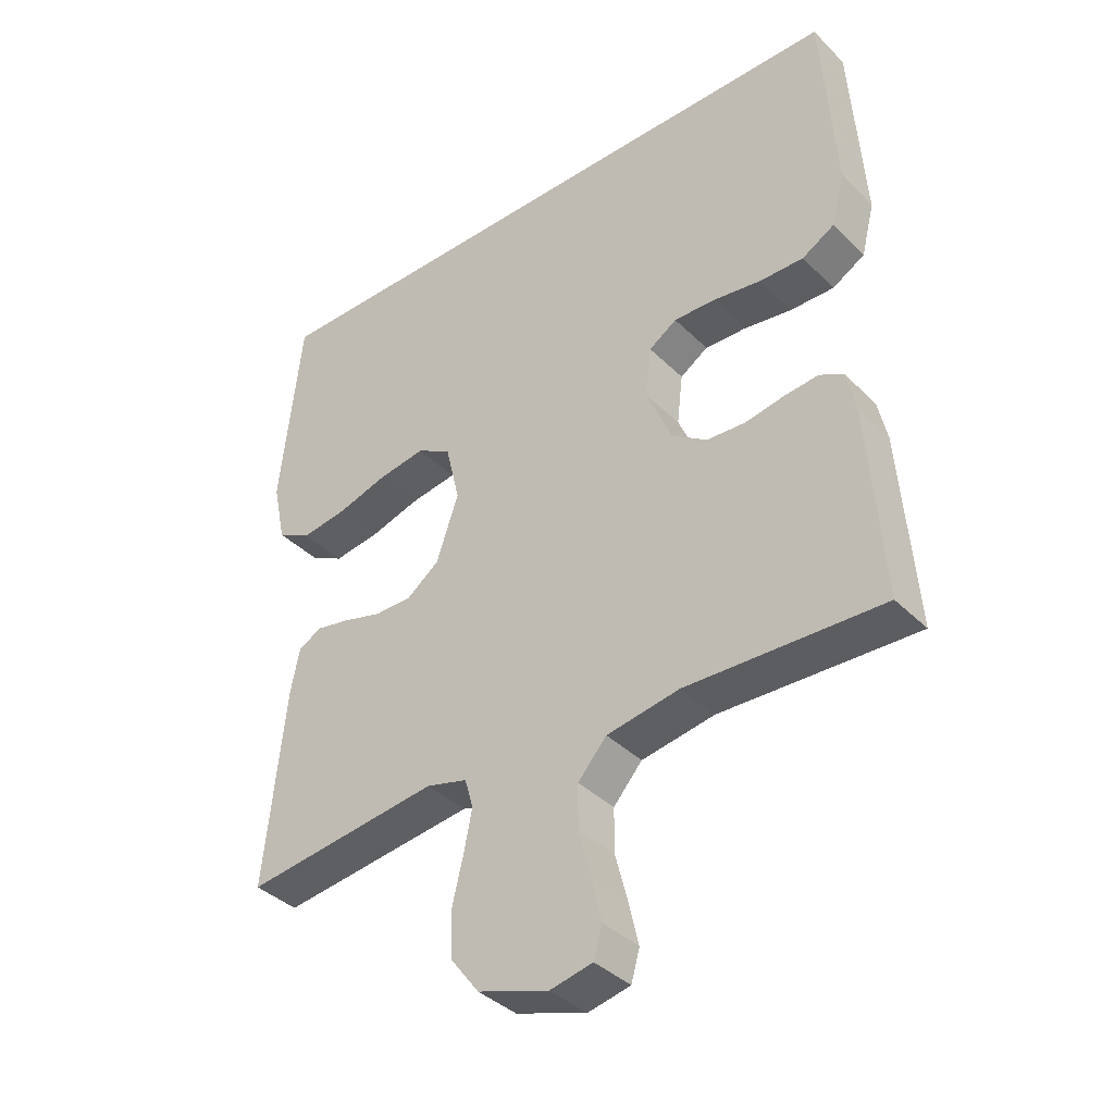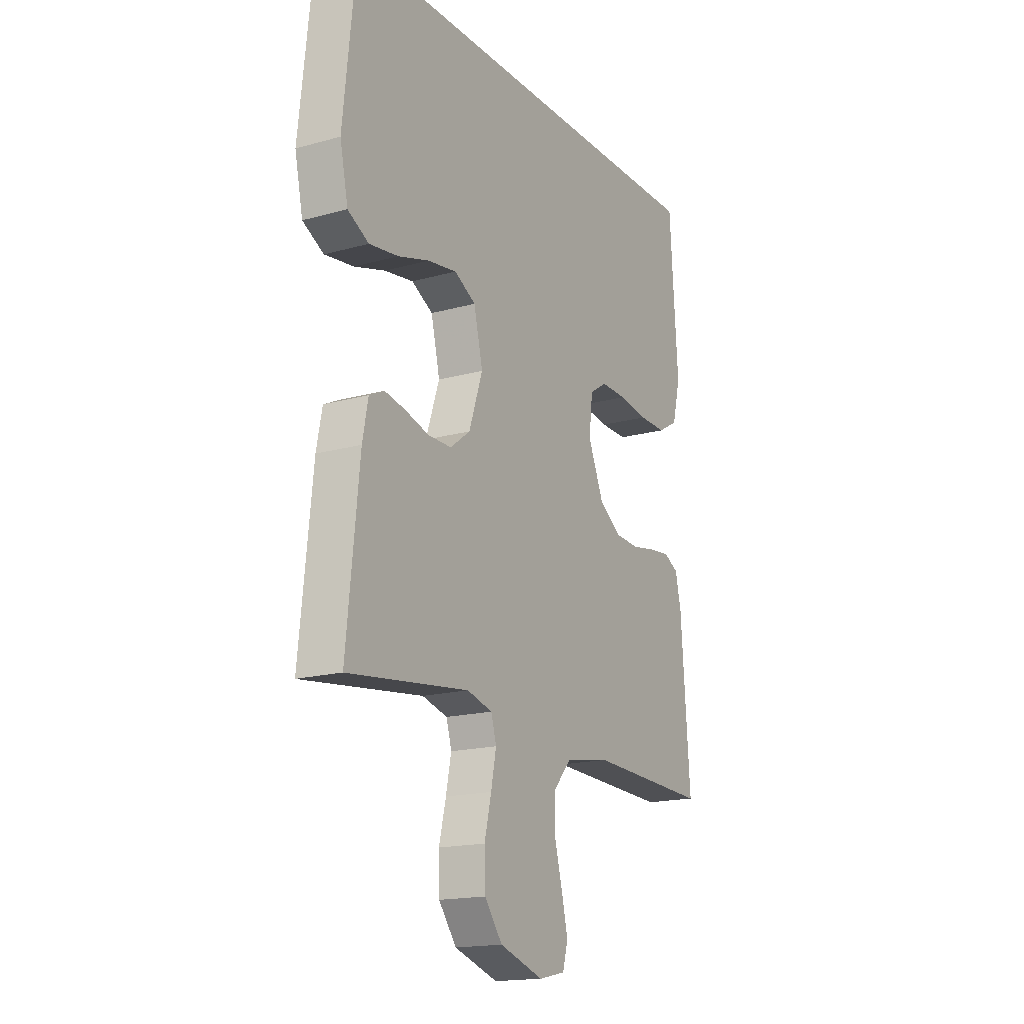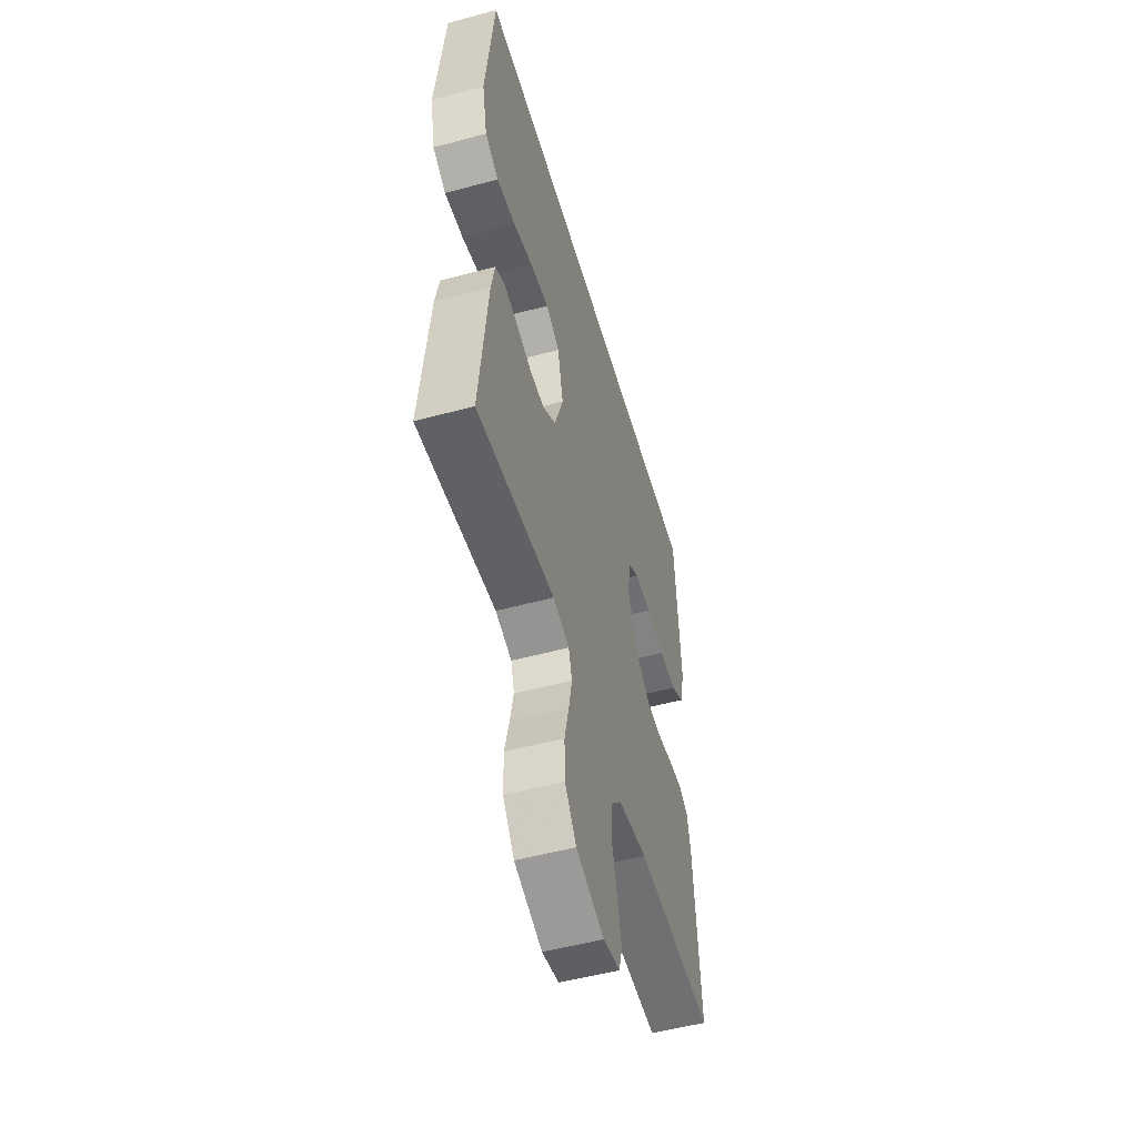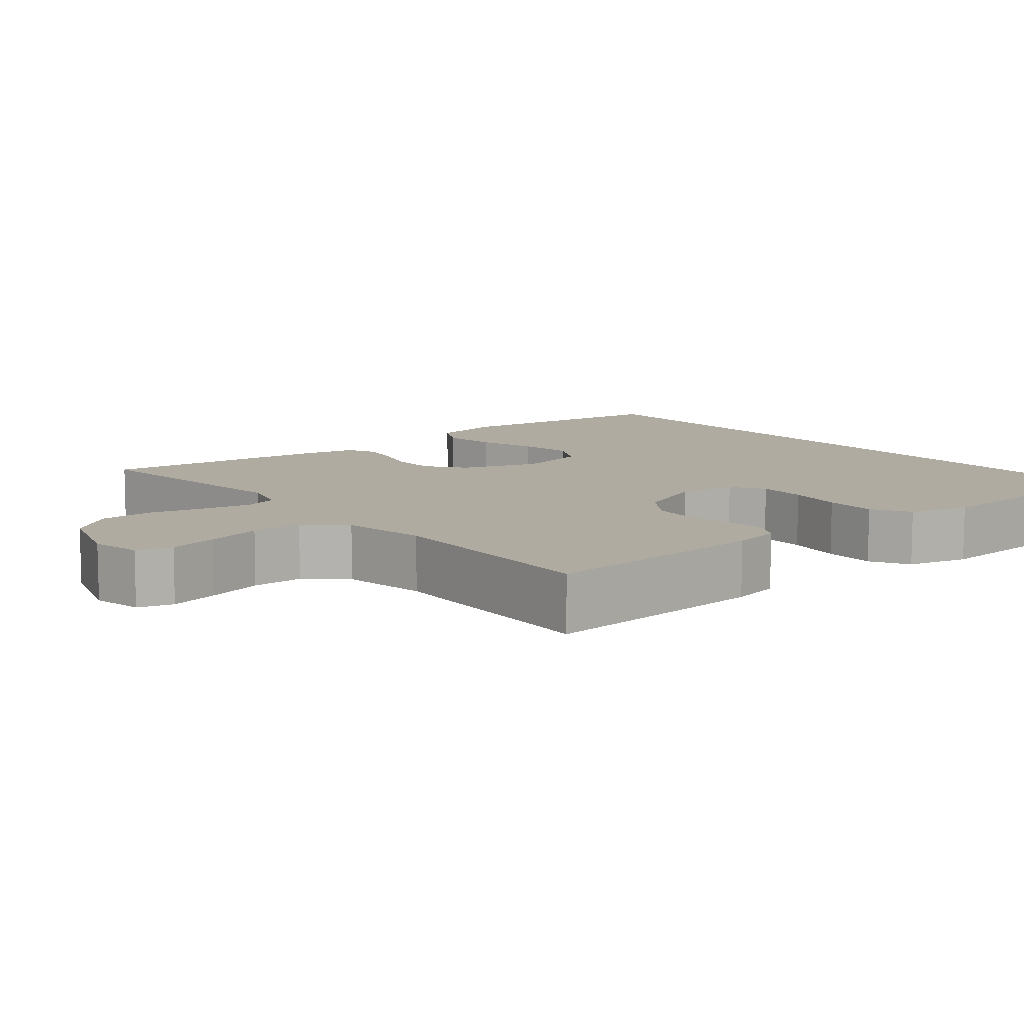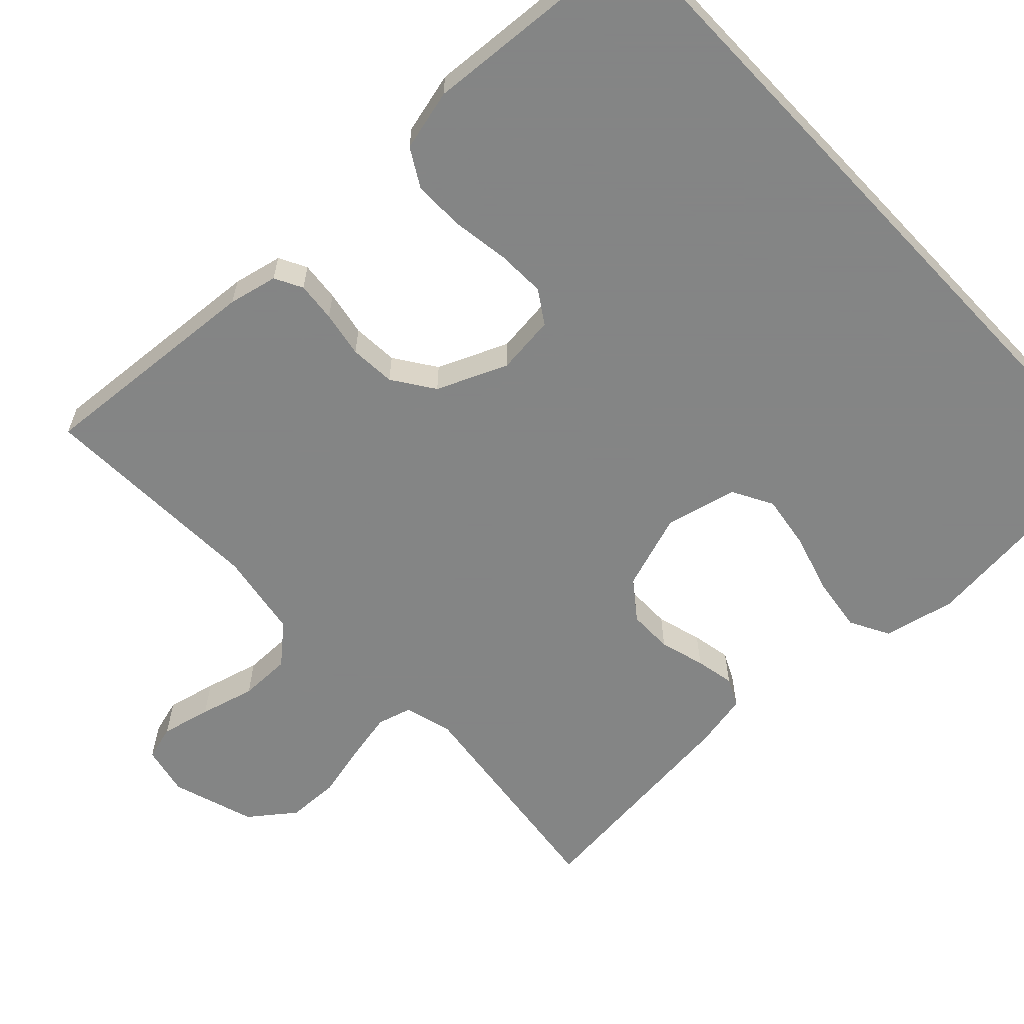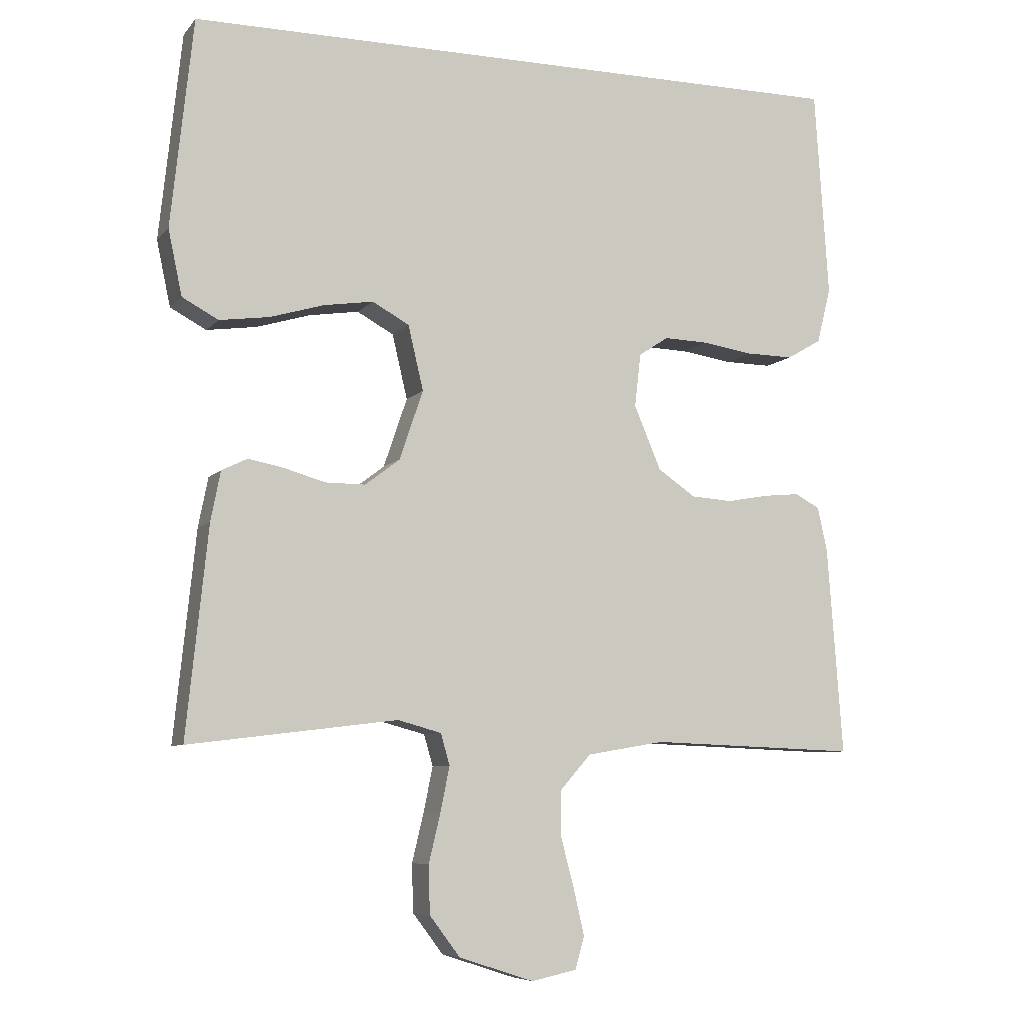
<metadata>
{"format":"obj","ext":"obj","renderer":"f3d","projection":"perspective","resolution":1024,"background":"white","views":[{"elev":-38.2,"azim":-140.9,"up":"+Z"},{"elev":-17.2,"azim":119.1,"up":"+Z"},{"elev":-53.0,"azim":106.1,"up":"+Z"},{"elev":9.8,"azim":-129.0,"up":"+Y"},{"elev":-61.6,"azim":-46.6,"up":"+Y"},{"elev":-7.4,"azim":158.4,"up":"+Z"}]}
</metadata>
<code>
v 0.502 0.07 0.5
v 0.534 0.07 0.2
v 0.514 0.07 0.106
v 0.462 0.07 0.078
v 0.39 0.07 0.088
v 0.313 0.07 0.111
v 0.241 0.07 0.122
v 0.188 0.07 0.093
v 0.166 0.07 0
v 0.2 0.07 -0.1
v 0.25 0.07 -0.138
v 0.308 0.07 -0.138
v 0.367 0.07 -0.121
v 0.418 0.07 -0.111
v 0.455 0.07 -0.129
v 0.469 0.07 -0.2
v 0.5 0.07 -0.5
v 0.2 0.07 -0.463
v 0.137 0.07 -0.48
v 0.124 0.07 -0.525
v 0.137 0.07 -0.589
v 0.154 0.07 -0.66
v 0.152 0.07 -0.729
v 0.108 0.07 -0.787
v 0 0.07 -0.822
v -0.065 0.07 -0.808
v -0.078 0.07 -0.762
v -0.063 0.07 -0.697
v -0.044 0.07 -0.625
v -0.044 0.07 -0.558
v -0.088 0.07 -0.508
v -0.2 0.07 -0.489
v -0.5 0.07 -0.5
v -0.478 0.07 -0.2
v -0.464 0.07 -0.136
v -0.428 0.07 -0.117
v -0.376 0.07 -0.122
v -0.316 0.07 -0.133
v -0.256 0.07 -0.129
v -0.202 0.07 -0.092
v -0.163 0.07 0
v -0.172 0.07 0.077
v -0.215 0.07 0.105
v -0.279 0.07 0.103
v -0.352 0.07 0.092
v -0.42 0.07 0.091
v -0.47 0.07 0.12
v -0.49 0.07 0.2
v -0.47 0.07 0.5
v 0.502 0 0.5
v 0.534 0 0.2
v 0.514 0 0.106
v 0.462 0 0.078
v 0.39 0 0.088
v 0.313 0 0.111
v 0.241 0 0.122
v 0.188 0 0.093
v 0.166 0 0
v 0.2 0 -0.1
v 0.25 0 -0.138
v 0.308 0 -0.138
v 0.367 0 -0.121
v 0.418 0 -0.111
v 0.455 0 -0.129
v 0.469 0 -0.2
v 0.5 0 -0.5
v 0.2 0 -0.463
v 0.137 0 -0.48
v 0.124 0 -0.525
v 0.137 0 -0.589
v 0.154 0 -0.66
v 0.152 0 -0.729
v 0.108 0 -0.787
v 0 0 -0.822
v -0.065 0 -0.808
v -0.078 0 -0.762
v -0.063 0 -0.697
v -0.044 0 -0.625
v -0.044 0 -0.558
v -0.088 0 -0.508
v -0.2 0 -0.489
v -0.5 0 -0.5
v -0.478 0 -0.2
v -0.464 0 -0.136
v -0.428 0 -0.117
v -0.376 0 -0.122
v -0.316 0 -0.133
v -0.256 0 -0.129
v -0.202 0 -0.092
v -0.163 0 0
v -0.172 0 0.077
v -0.215 0 0.105
v -0.279 0 0.103
v -0.352 0 0.092
v -0.42 0 0.091
v -0.47 0 0.12
v -0.49 0 0.2
v -0.47 0 0.5
f 44 45 46 47
f 43 44 47 48
f 35 36 37 38
f 33 34 35 38
f 32 33 38 39
f 31 32 39 40
f 26 27 28 29
f 24 25 26 29
f 24 29 30
f 21 22 23 24
f 20 21 24 30
f 19 20 30 31
f 15 16 17 18
f 12 13 14 15
f 12 15 18 19
f 3 4 5 6
f 3 6 7
f 2 3 7
f 1 2 7
f 43 48 49 1
f 19 31 40 41
f 19 41 42
f 11 12 19
f 10 11 19 42
f 9 10 42 43
f 43 1 7 8
f 8 9 43
f 96 95 94 93
f 97 96 93 92
f 87 86 85 84
f 87 84 83 82
f 88 87 82 81
f 89 88 81 80
f 78 77 76 75
f 78 75 74 73
f 79 78 73
f 73 72 71 70
f 79 73 70 69
f 80 79 69 68
f 67 66 65 64
f 64 63 62 61
f 68 67 64 61
f 55 54 53 52
f 56 55 52
f 56 52 51
f 56 51 50
f 50 98 97 92
f 90 89 80 68
f 91 90 68
f 68 61 60
f 91 68 60 59
f 92 91 59 58
f 57 56 50 92
f 92 58 57
f 1 50 51 2
f 2 51 52 3
f 3 52 53 4
f 4 53 54 5
f 5 54 55 6
f 6 55 56 7
f 7 56 57 8
f 8 57 58 9
f 9 58 59 10
f 10 59 60 11
f 11 60 61 12
f 12 61 62 13
f 13 62 63 14
f 14 63 64 15
f 15 64 65 16
f 16 65 66 17
f 17 66 67 18
f 18 67 68 19
f 19 68 69 20
f 20 69 70 21
f 21 70 71 22
f 22 71 72 23
f 23 72 73 24
f 24 73 74 25
f 25 74 75 26
f 26 75 76 27
f 27 76 77 28
f 28 77 78 29
f 29 78 79 30
f 30 79 80 31
f 31 80 81 32
f 32 81 82 33
f 33 82 83 34
f 34 83 84 35
f 35 84 85 36
f 36 85 86 37
f 37 86 87 38
f 38 87 88 39
f 39 88 89 40
f 40 89 90 41
f 41 90 91 42
f 42 91 92 43
f 43 92 93 44
f 44 93 94 45
f 45 94 95 46
f 46 95 96 47
f 47 96 97 48
f 48 97 98 49
f 49 98 50 1

</code>
